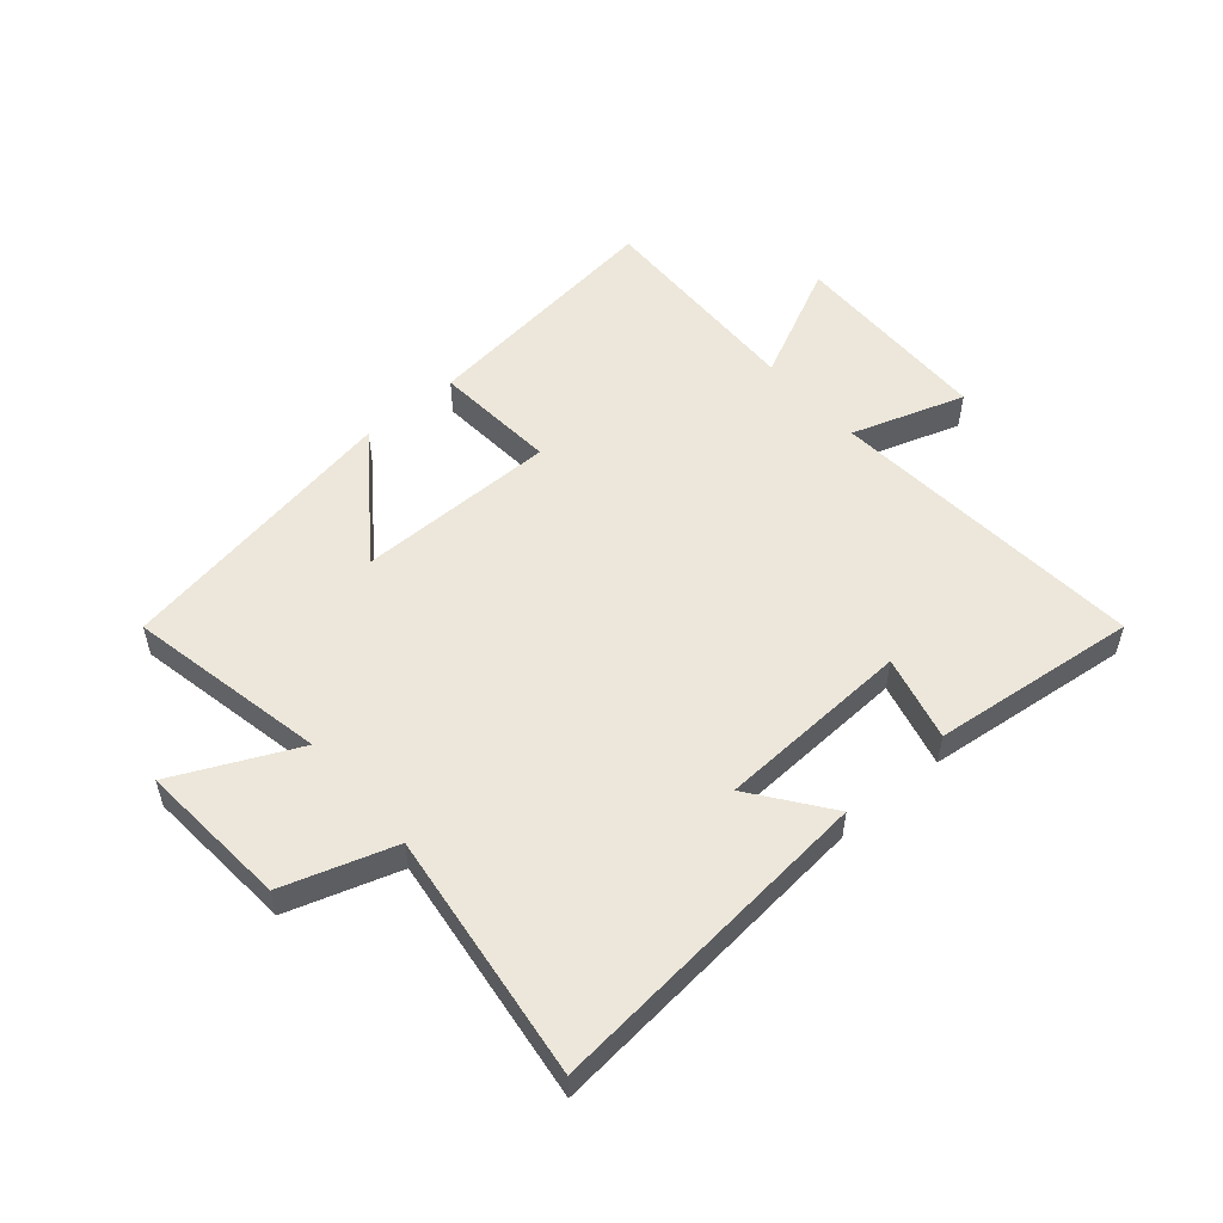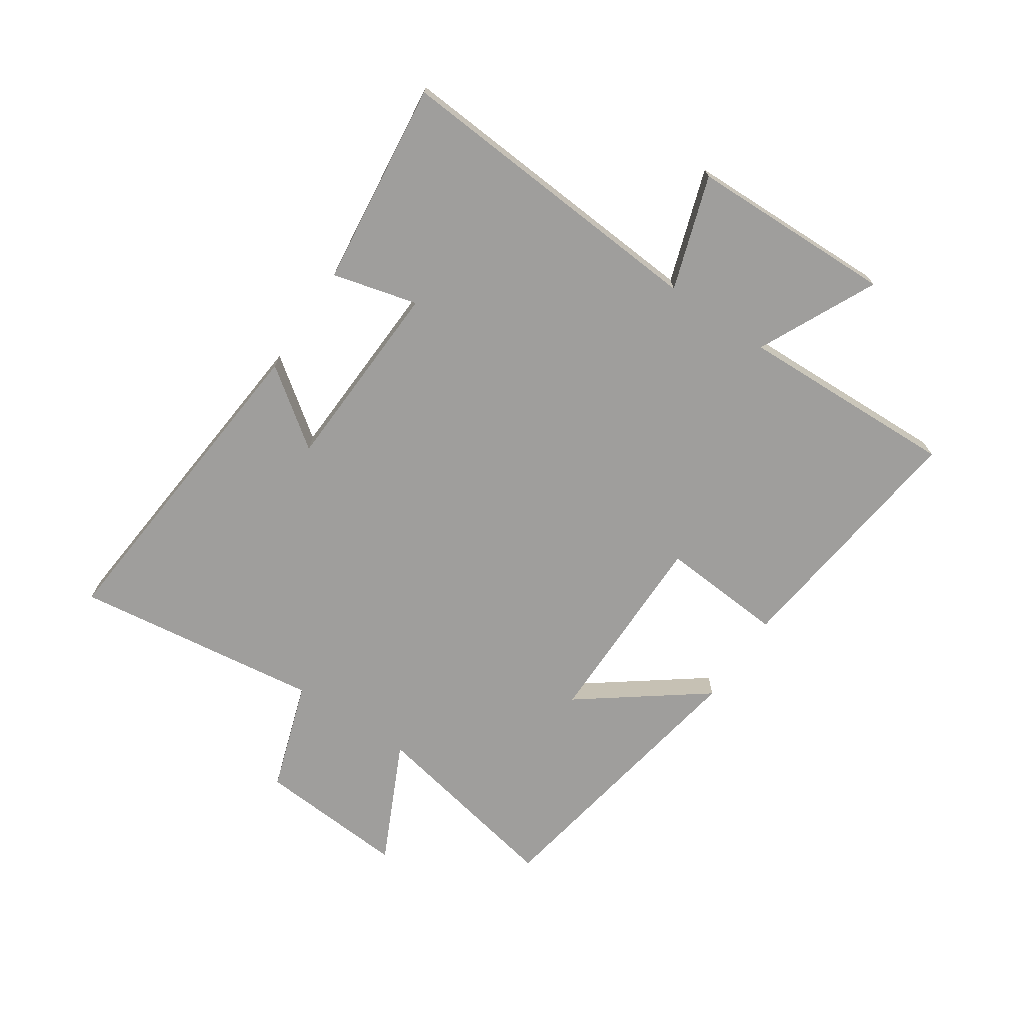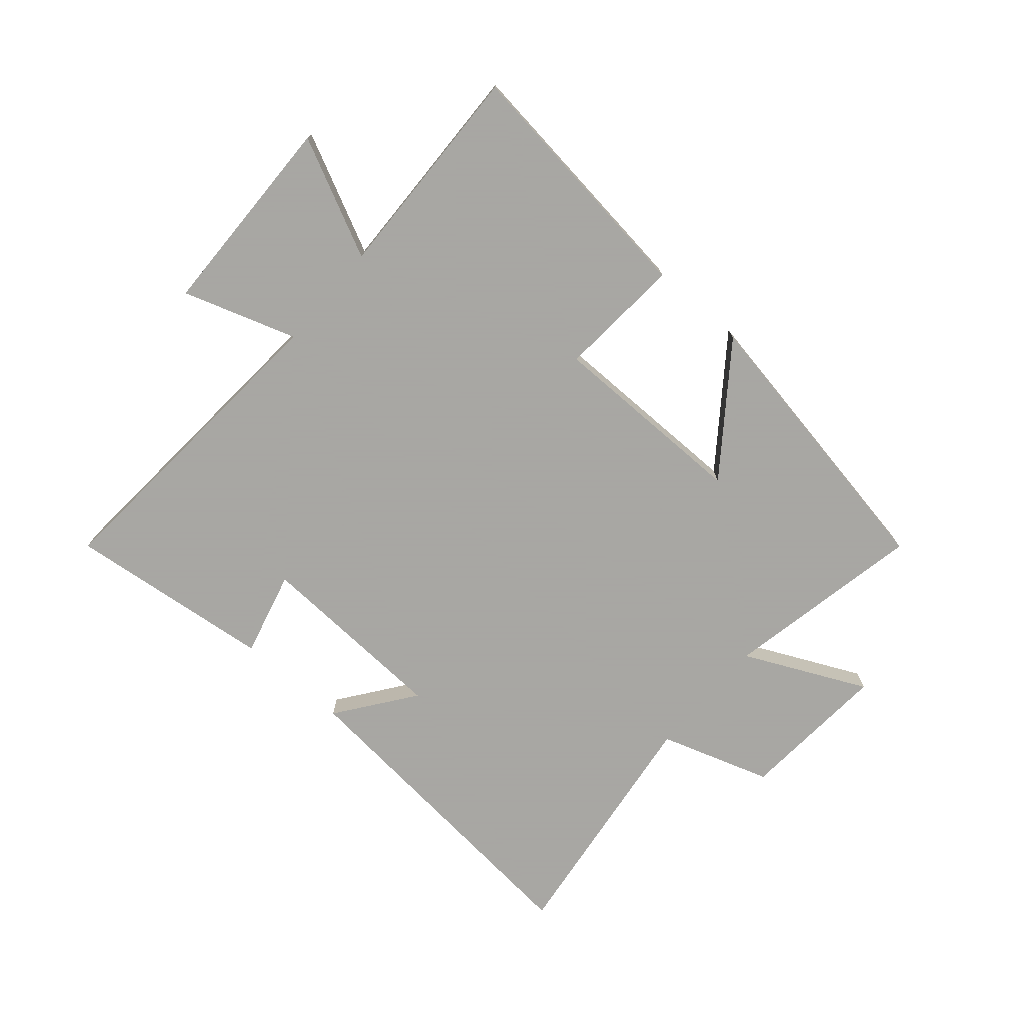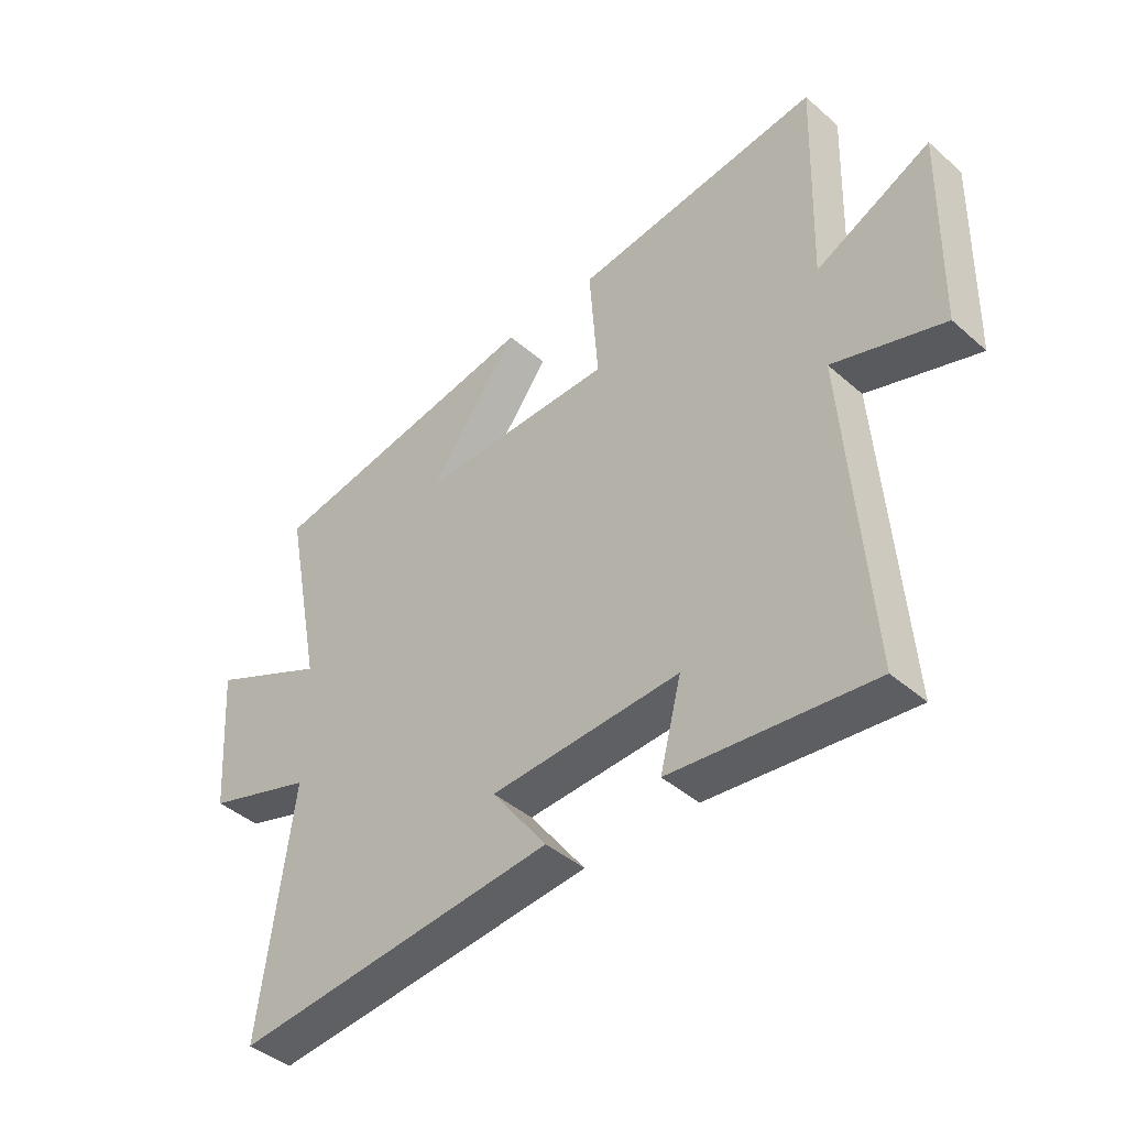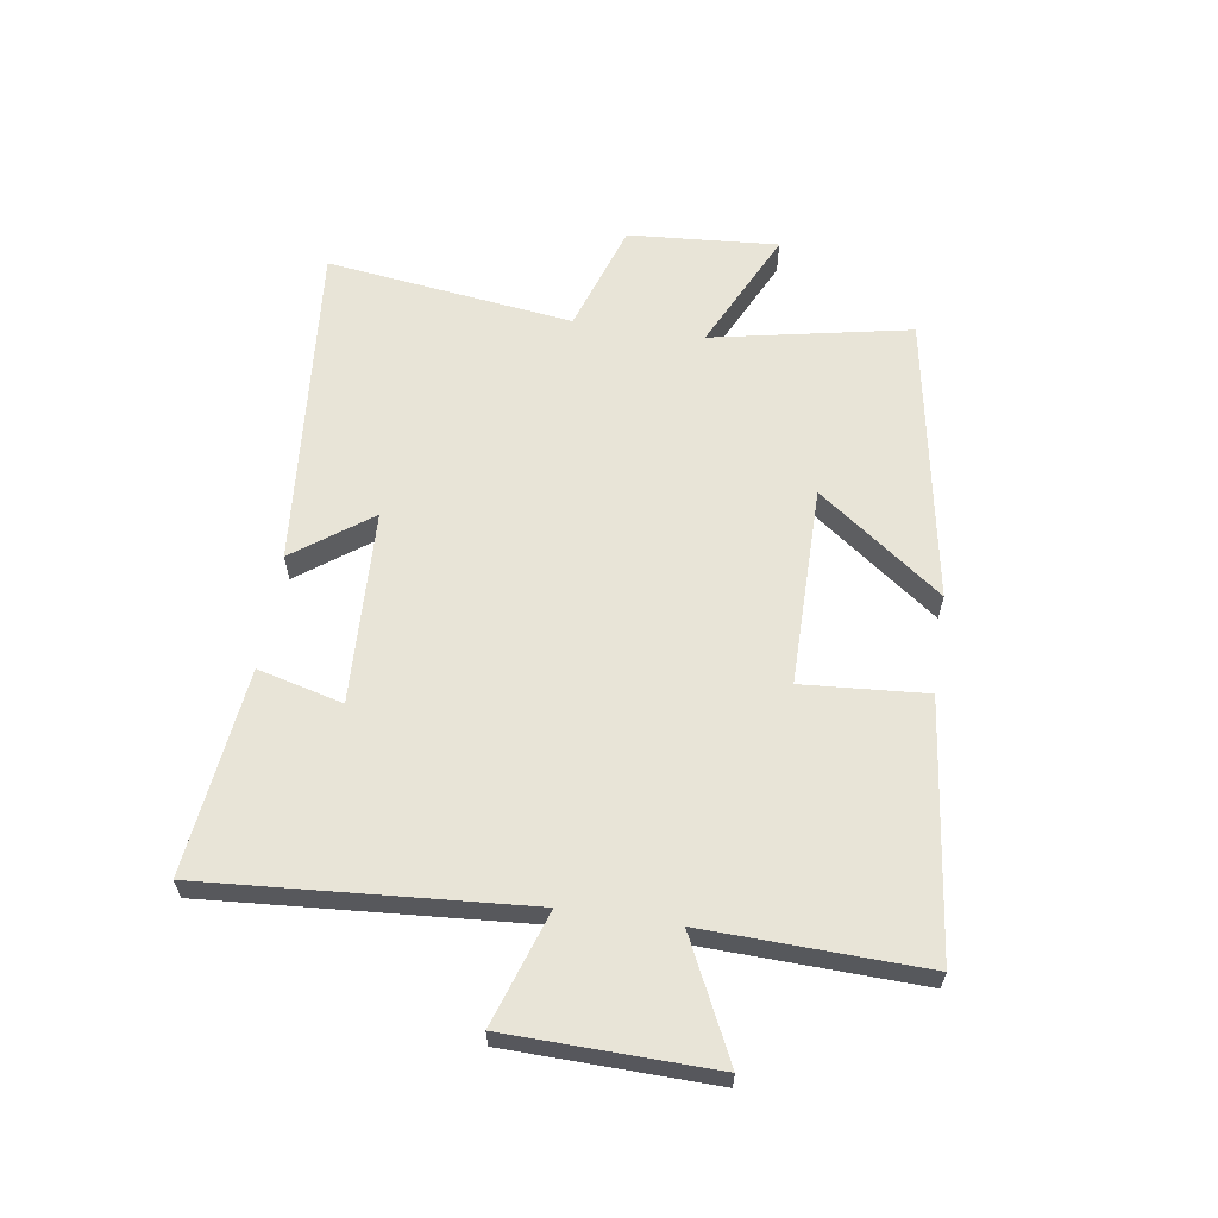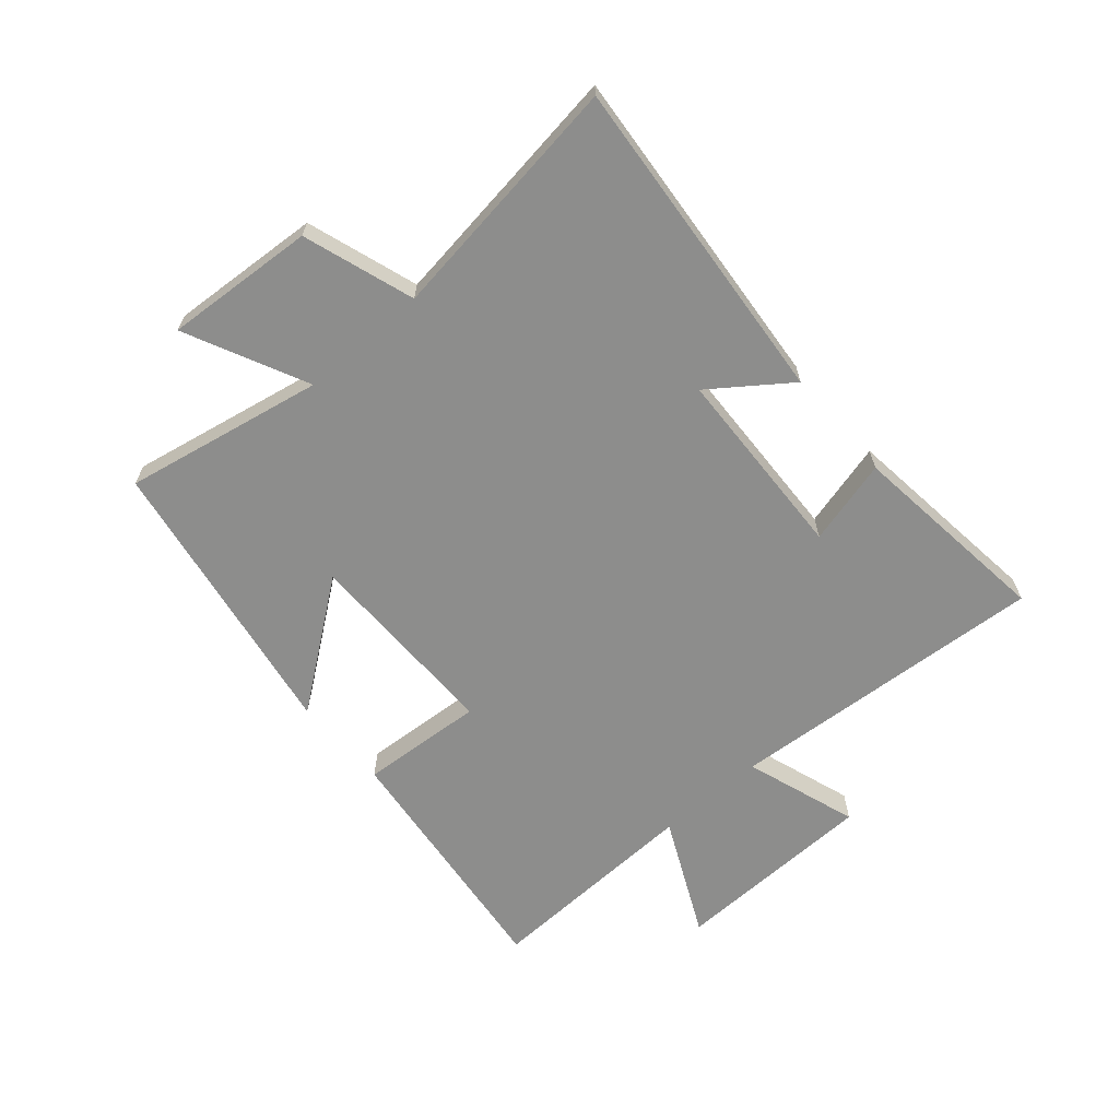
<metadata>
{"format":"obj","ext":"obj","renderer":"f3d","projection":"perspective","resolution":1024,"background":"white","views":[{"elev":53.4,"azim":139.1,"up":"+Y"},{"elev":-70.9,"azim":-123.9,"up":"+Y"},{"elev":-74.4,"azim":-40.9,"up":"+Y"},{"elev":-42.8,"azim":-135.9,"up":"+Z"},{"elev":61.3,"azim":-81.4,"up":"+Y"},{"elev":-64.5,"azim":131.0,"up":"+Y"}]}
</metadata>
<code>
v -0.539 0.07 -0.54
v -0.5 0.07 -0.002
v -0.69 0.07 -0.065
v -0.698 0.07 0.279
v -0.5 0.07 0.184
v -0.512 0.07 0.551
v -0.085 0.07 0.5
v -0.1 0.07 0.292
v 0.236 0.07 0.292
v 0.081 0.07 0.5
v 0.566 0.07 0.416
v 0.5 0.07 0.082
v 0.704 0.07 0.179
v 0.686 0.07 -0.073
v 0.5 0.07 -0.134
v 0.555 0.07 -0.55
v 0 0.07 -0.5
v 0.095 0.07 -0.371
v -0.231 0.07 -0.357
v -0.194 0.07 -0.5
v -0.539 0 -0.54
v -0.5 0 -0.002
v -0.69 0 -0.065
v -0.698 0 0.279
v -0.5 0 0.184
v -0.512 0 0.551
v -0.085 0 0.5
v -0.1 0 0.292
v 0.236 0 0.292
v 0.081 0 0.5
v 0.566 0 0.416
v 0.5 0 0.082
v 0.704 0 0.179
v 0.686 0 -0.073
v 0.5 0 -0.134
v 0.555 0 -0.55
v 0 0 -0.5
v 0.095 0 -0.371
v -0.231 0 -0.357
v -0.194 0 -0.5
f 19 20 1 2
f 18 19 2
f 15 16 17 18
f 15 18 2
f 12 13 14 15
f 12 15 2
f 9 10 11 12
f 8 9 12 2
f 5 6 7 8
f 5 8 2 3
f 3 4 5
f 22 21 40 39
f 22 39 38
f 38 37 36 35
f 22 38 35
f 35 34 33 32
f 22 35 32
f 32 31 30 29
f 22 32 29 28
f 28 27 26 25
f 23 22 28 25
f 25 24 23
f 1 21 22 2
f 2 22 23 3
f 3 23 24 4
f 4 24 25 5
f 5 25 26 6
f 6 26 27 7
f 7 27 28 8
f 8 28 29 9
f 9 29 30 10
f 10 30 31 11
f 11 31 32 12
f 12 32 33 13
f 13 33 34 14
f 14 34 35 15
f 15 35 36 16
f 16 36 37 17
f 17 37 38 18
f 18 38 39 19
f 19 39 40 20
f 20 40 21 1

</code>
